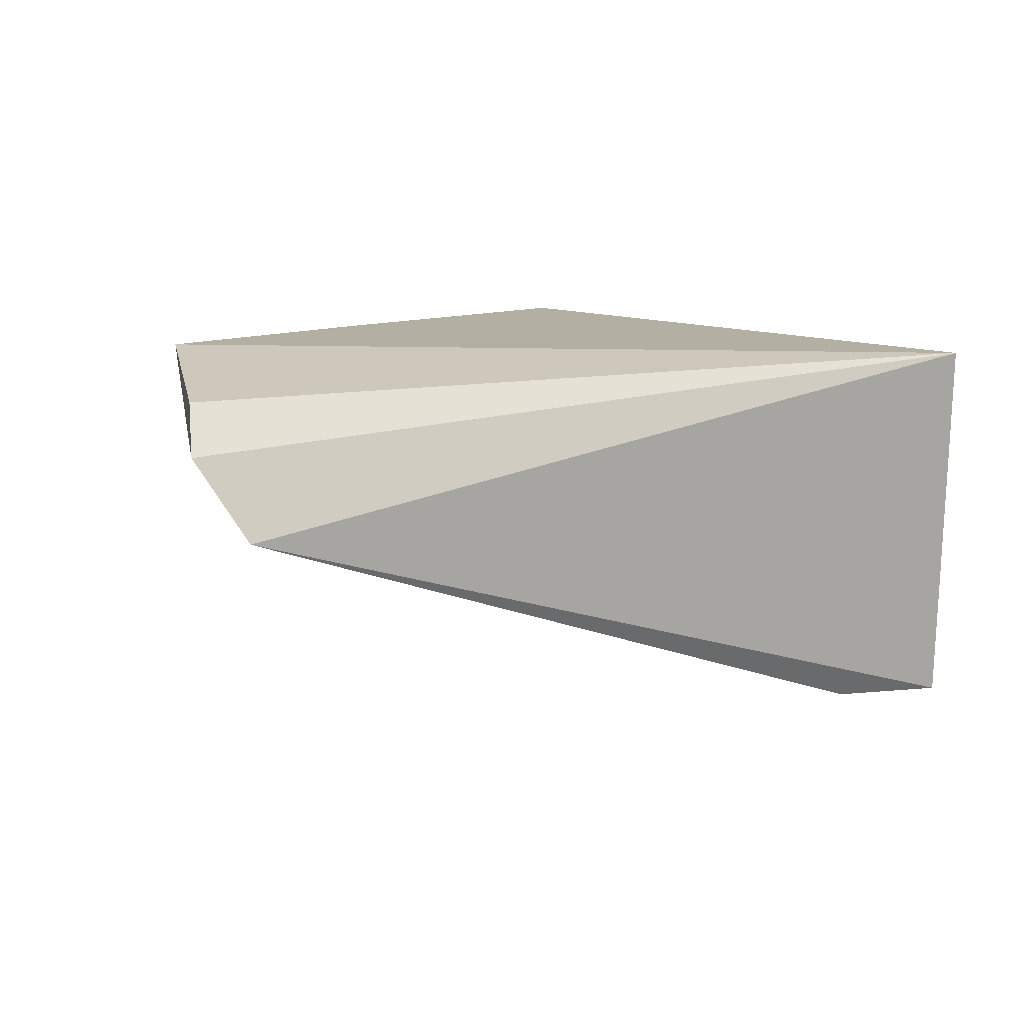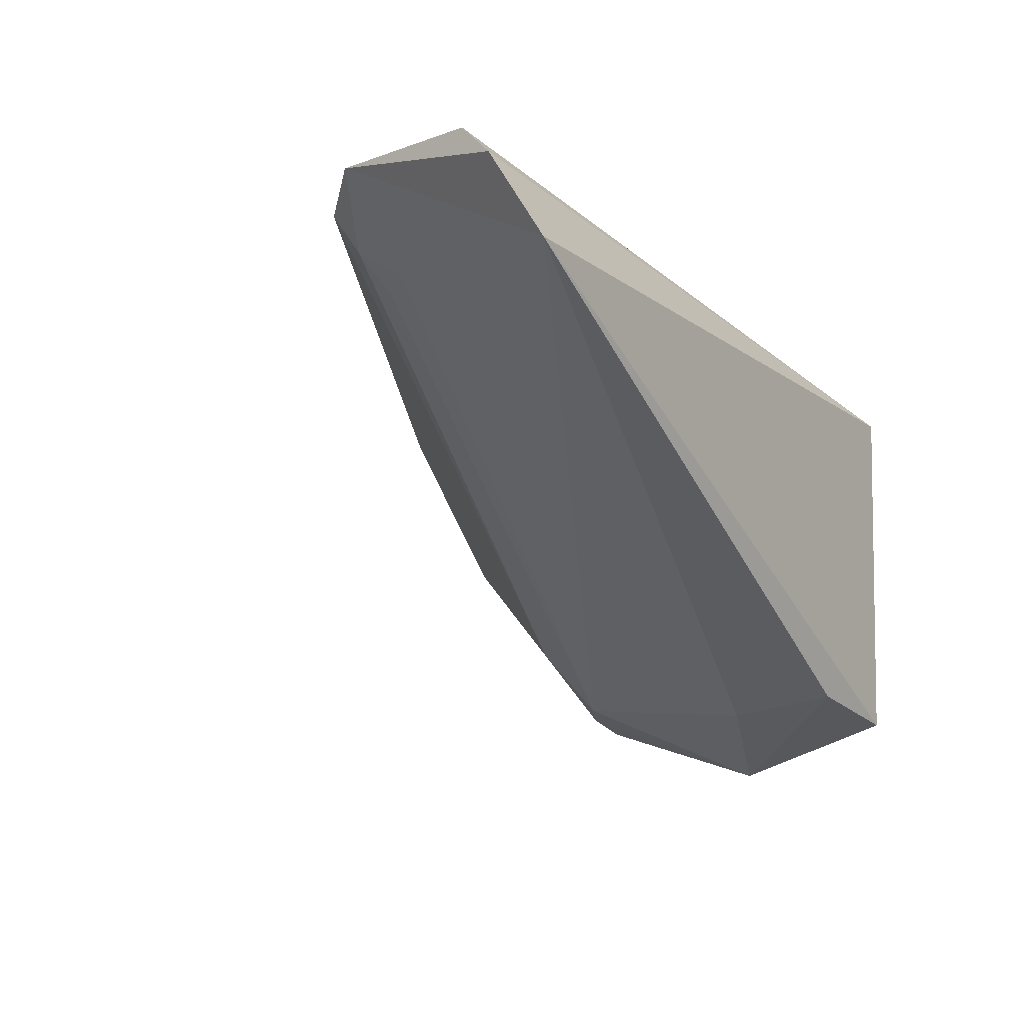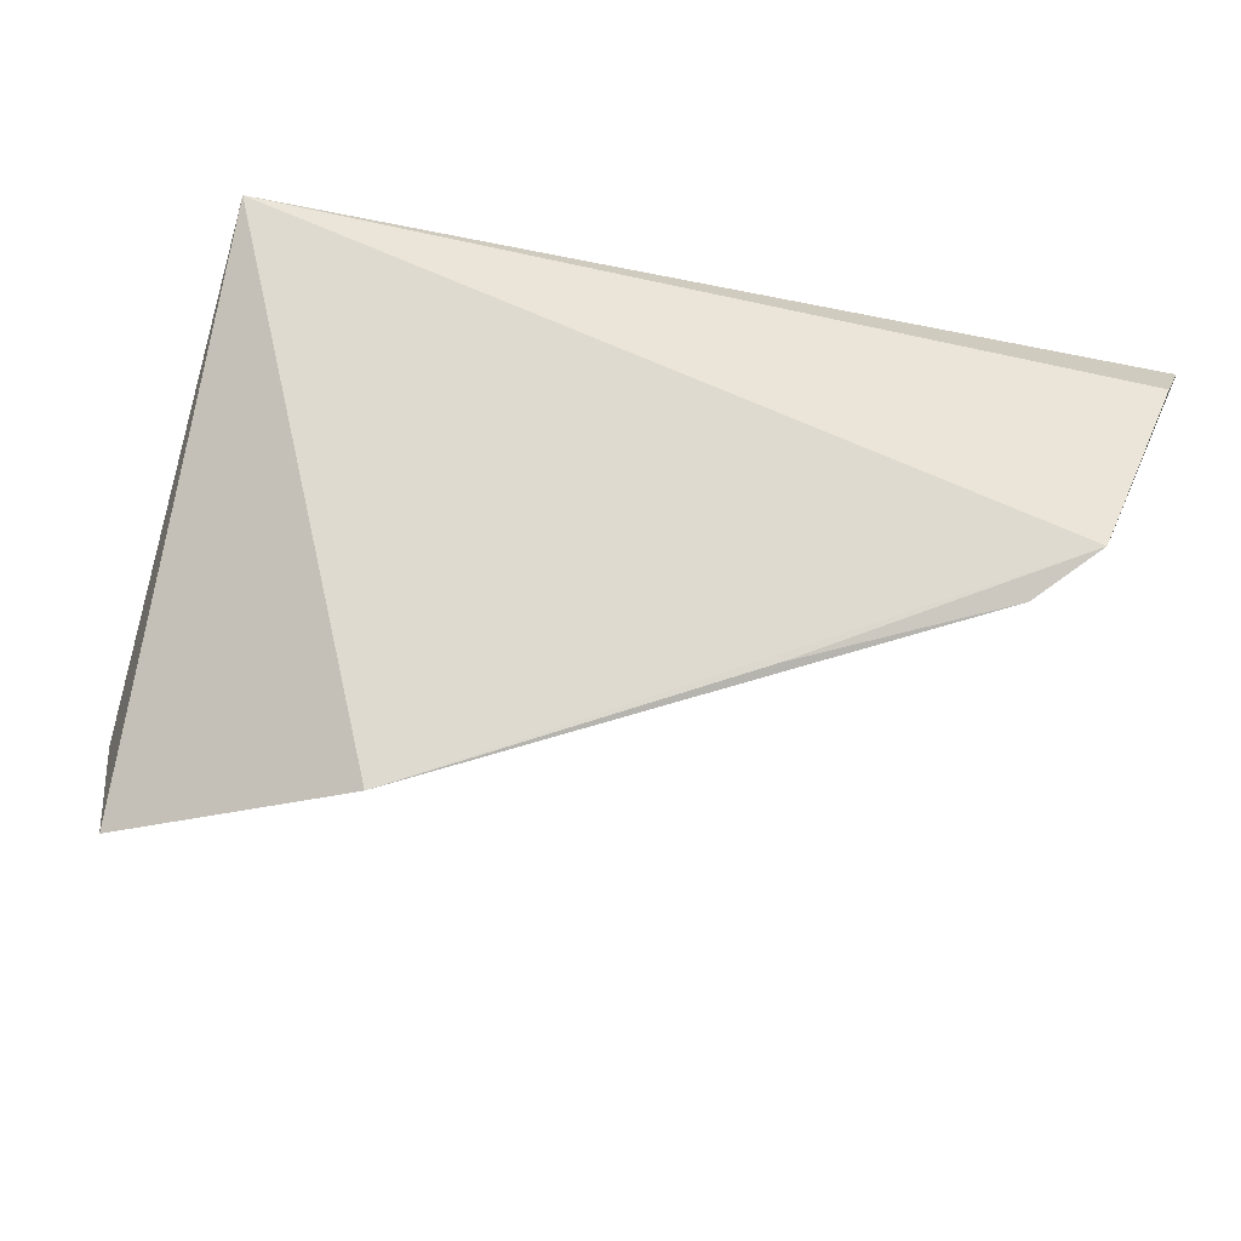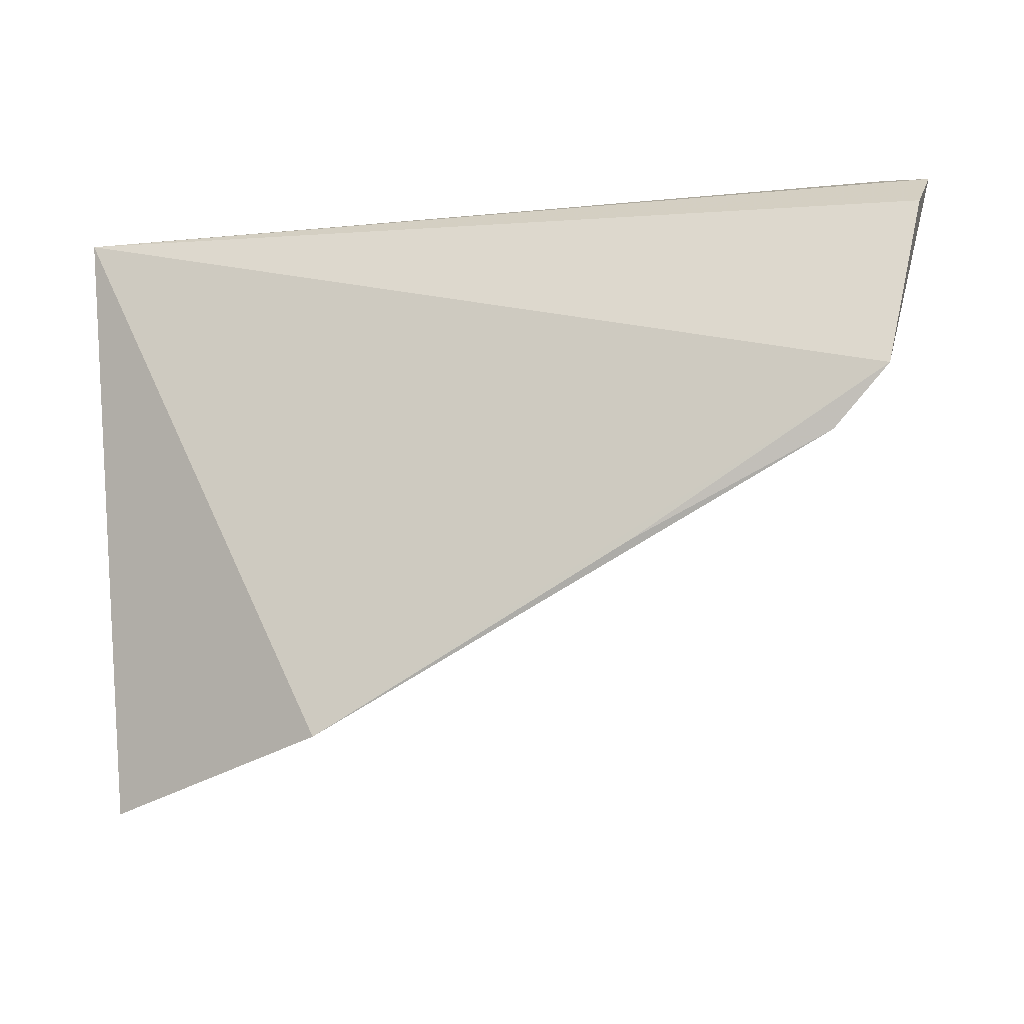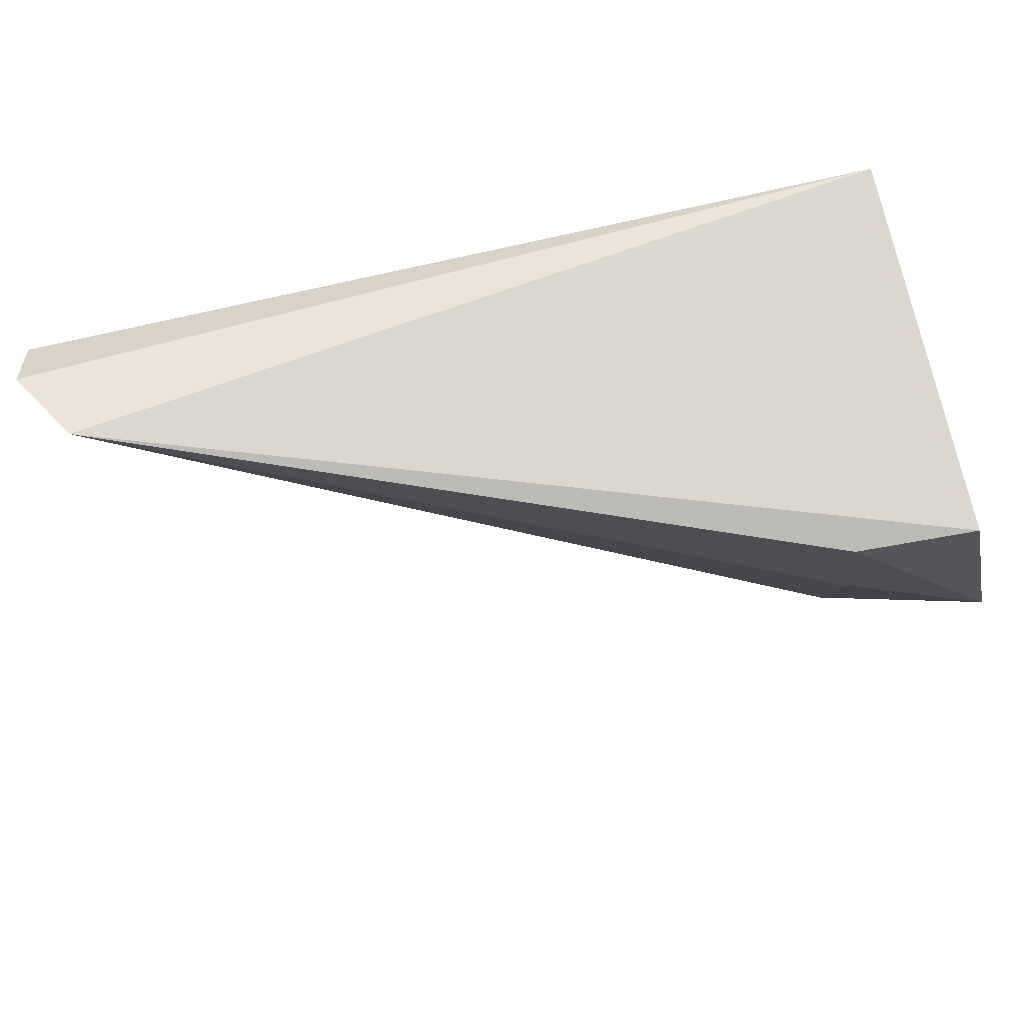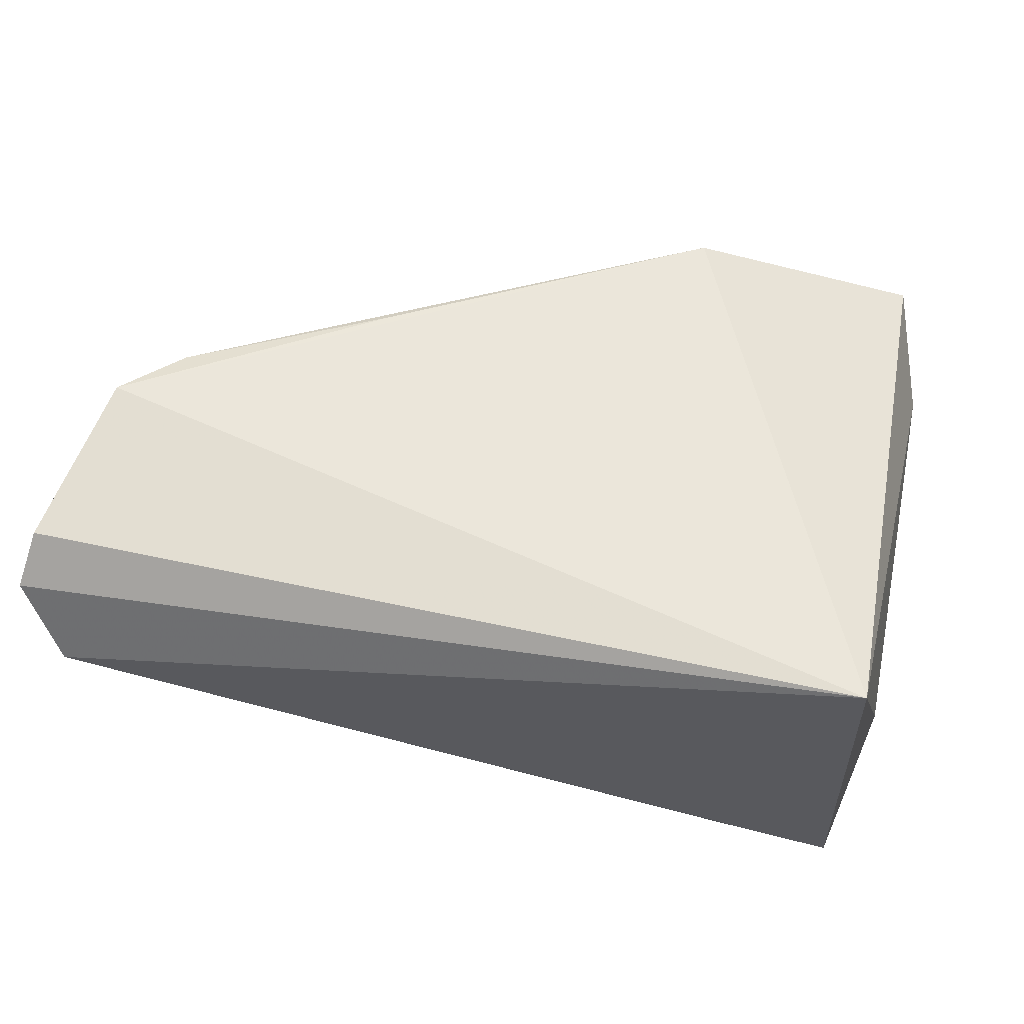
<metadata>
{"format":"obj","ext":"obj","renderer":"f3d","projection":"perspective","resolution":1024,"background":"white","views":[{"elev":11.1,"azim":155.7,"up":"+Z"},{"elev":-22.0,"azim":125.5,"up":"+Z"},{"elev":71.2,"azim":12.7,"up":"+Z"},{"elev":-12.1,"azim":10.5,"up":"+Y"},{"elev":71.8,"azim":167.2,"up":"+Y"},{"elev":55.7,"azim":-167.0,"up":"+Z"}]}
</metadata>
<code>
v -0.2298 -0.4079 -0.09946
v -0.03491 -0.264 -0.09227
v -0.04527 -0.313 -0.07384
v -0.2348 -0.2721 -0.08057
v -0.2442 -0.3224 -0.1751
v -0.03729 -0.2729 -0.08182
v -0.1765 -0.3928 -0.07729
v -0.2379 -0.3859 -0.1175
v -0.2356 -0.2772 -0.1694
v -0.2136 -0.356 -0.1571
v -0.0452 -0.257 -0.1104
v -0.2346 -0.3615 -0.1585
v -0.1996 -0.3634 -0.1424
v -0.2075 -0.2777 -0.1679
v -0.2101 -0.3068 -0.1677
v -0.06287 -0.3229 -0.0849
v -0.2241 -0.3621 -0.1565
v -0.06506 -0.3113 -0.09366
v -0.05815 -0.3271 -0.07579
v -0.07208 -0.3203 -0.09269
v -0.1037 -0.3504 -0.07542
f 6 3 2
f 6 2 4
f 6 4 3
f 7 3 4
f 7 4 1
f 8 1 4
f 8 4 5
f 9 5 4
f 11 9 4
f 11 4 2
f 11 2 3
f 12 8 5
f 12 1 8
f 13 7 1
f 14 5 9
f 14 9 11
f 15 11 10
f 15 10 5
f 15 14 11
f 15 5 14
f 16 11 3
f 16 13 10
f 17 12 5
f 17 5 10
f 17 1 12
f 17 13 1
f 17 10 13
f 18 10 11
f 18 11 16
f 19 16 3
f 19 7 13
f 19 13 16
f 20 18 16
f 20 16 10
f 20 10 18
f 21 19 3
f 21 3 7
f 21 7 19

</code>
